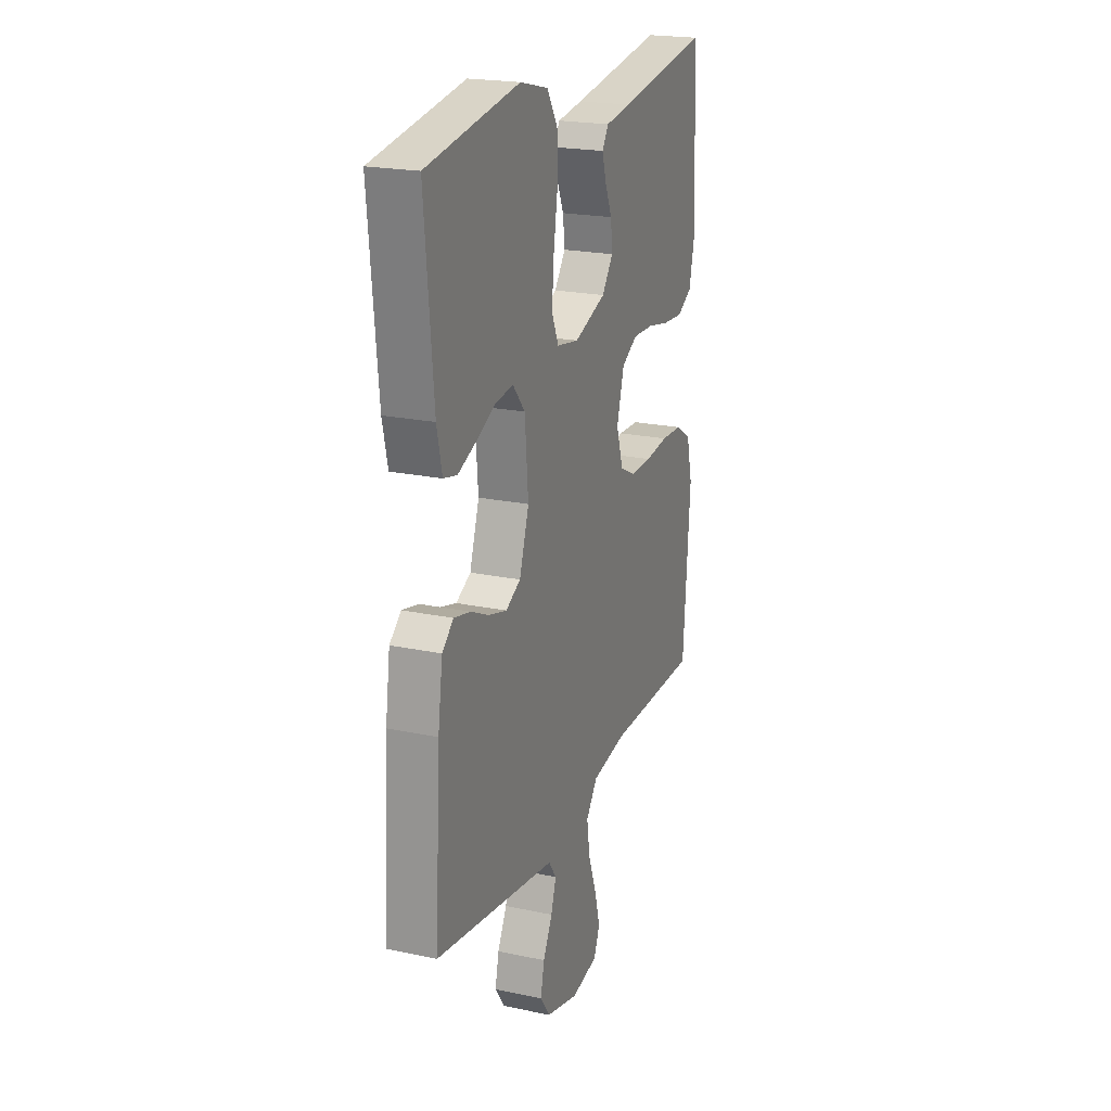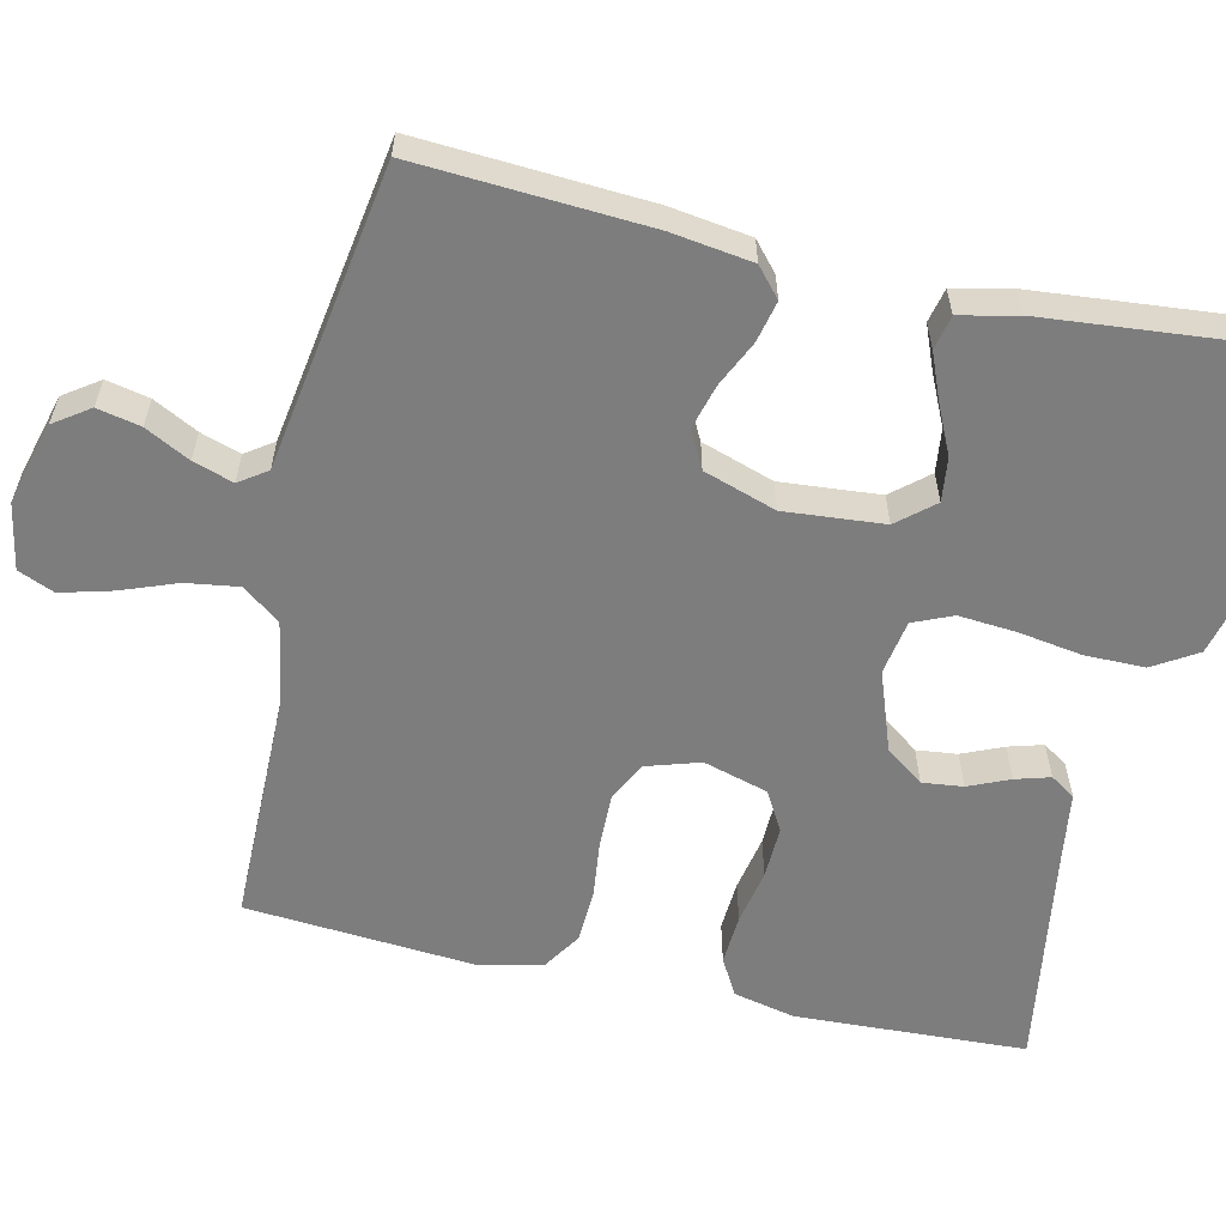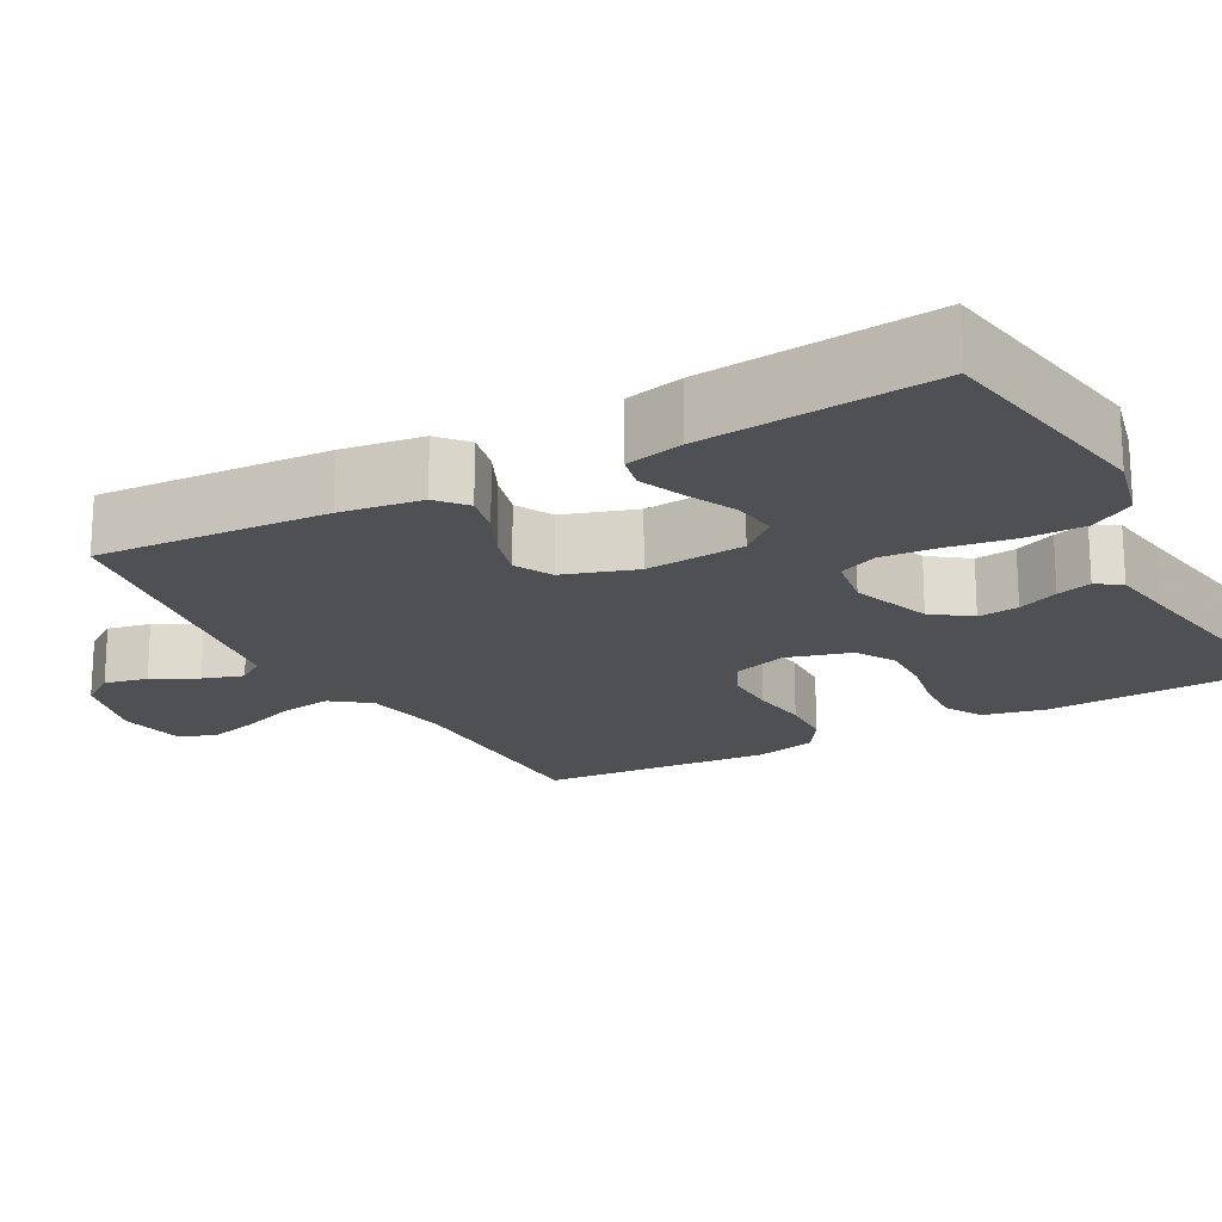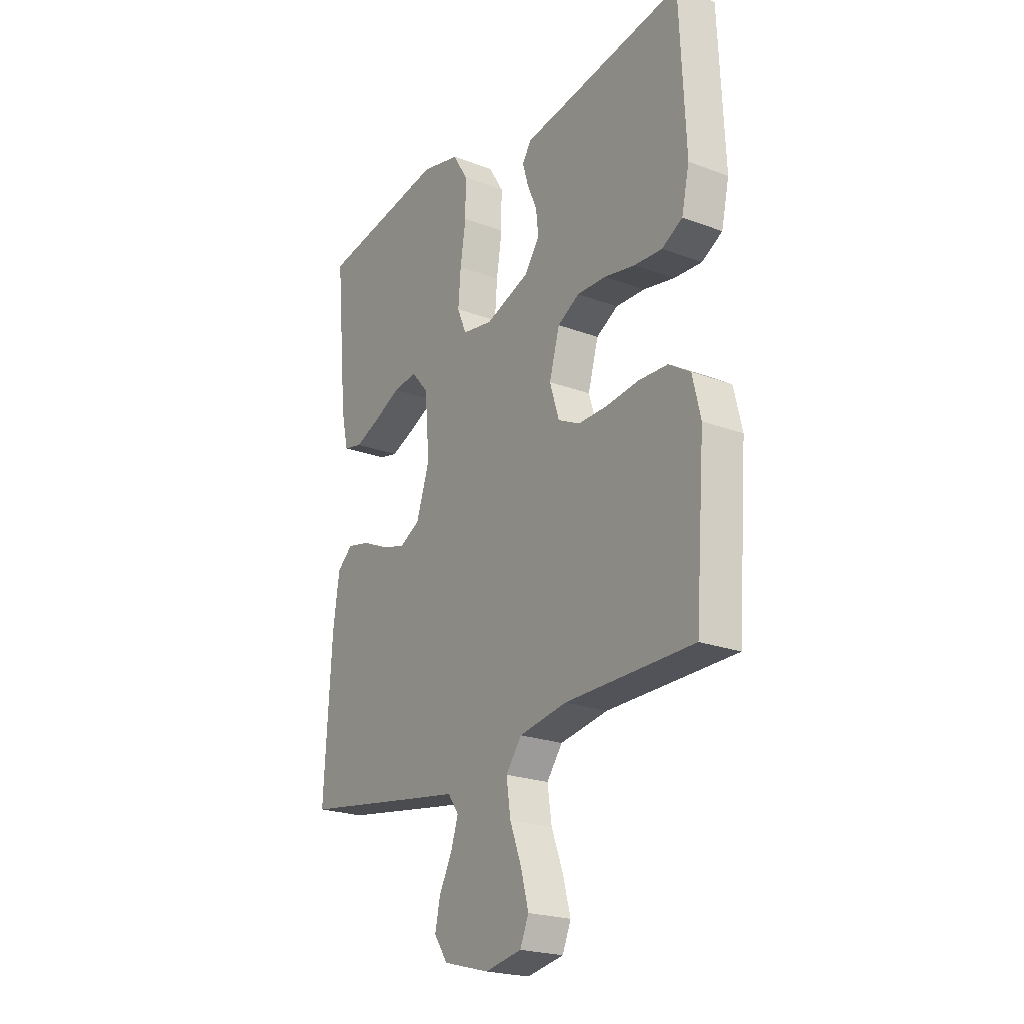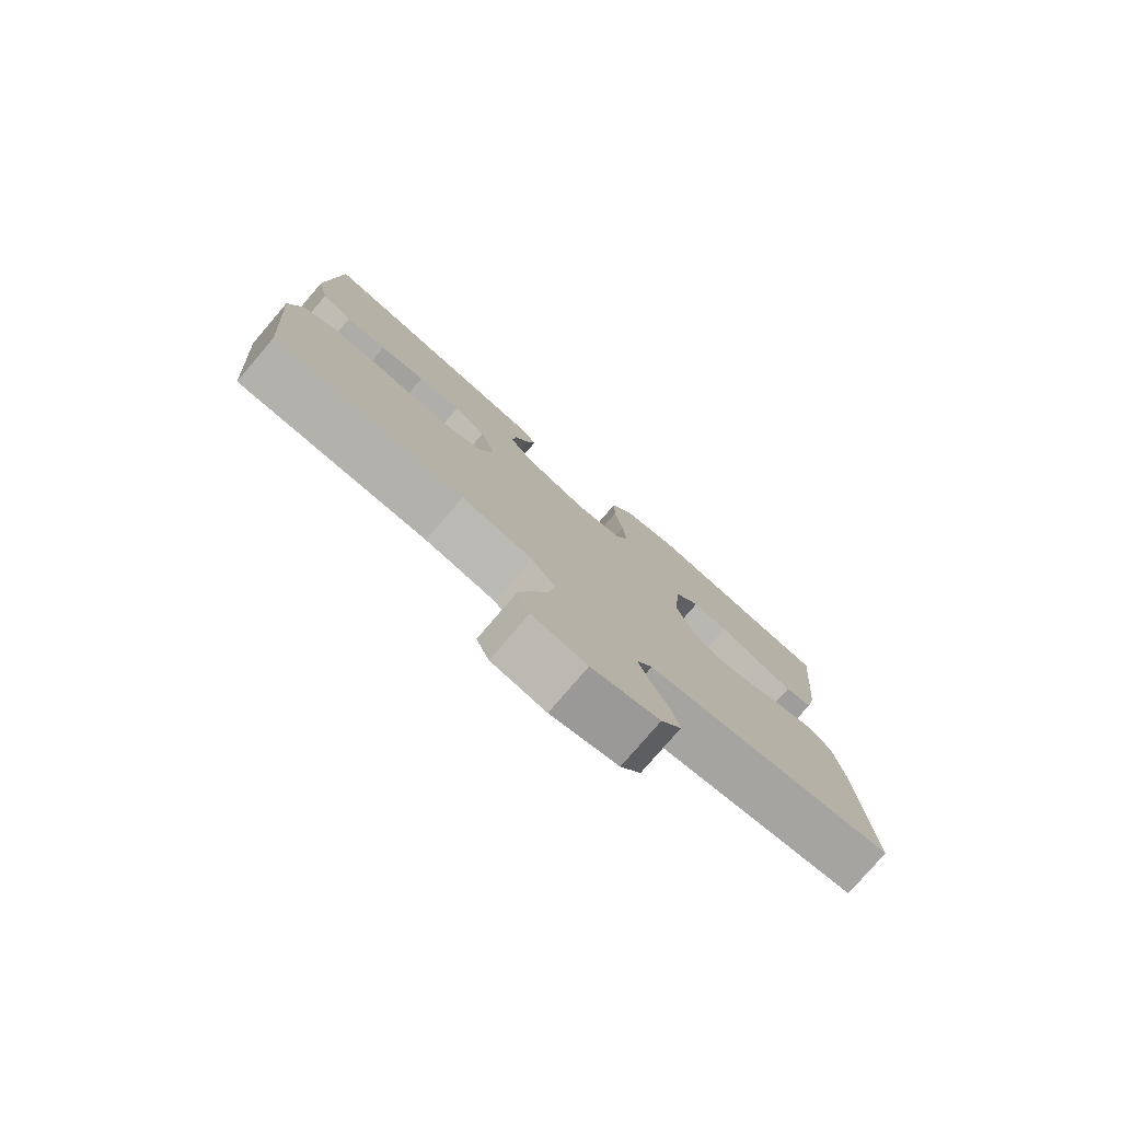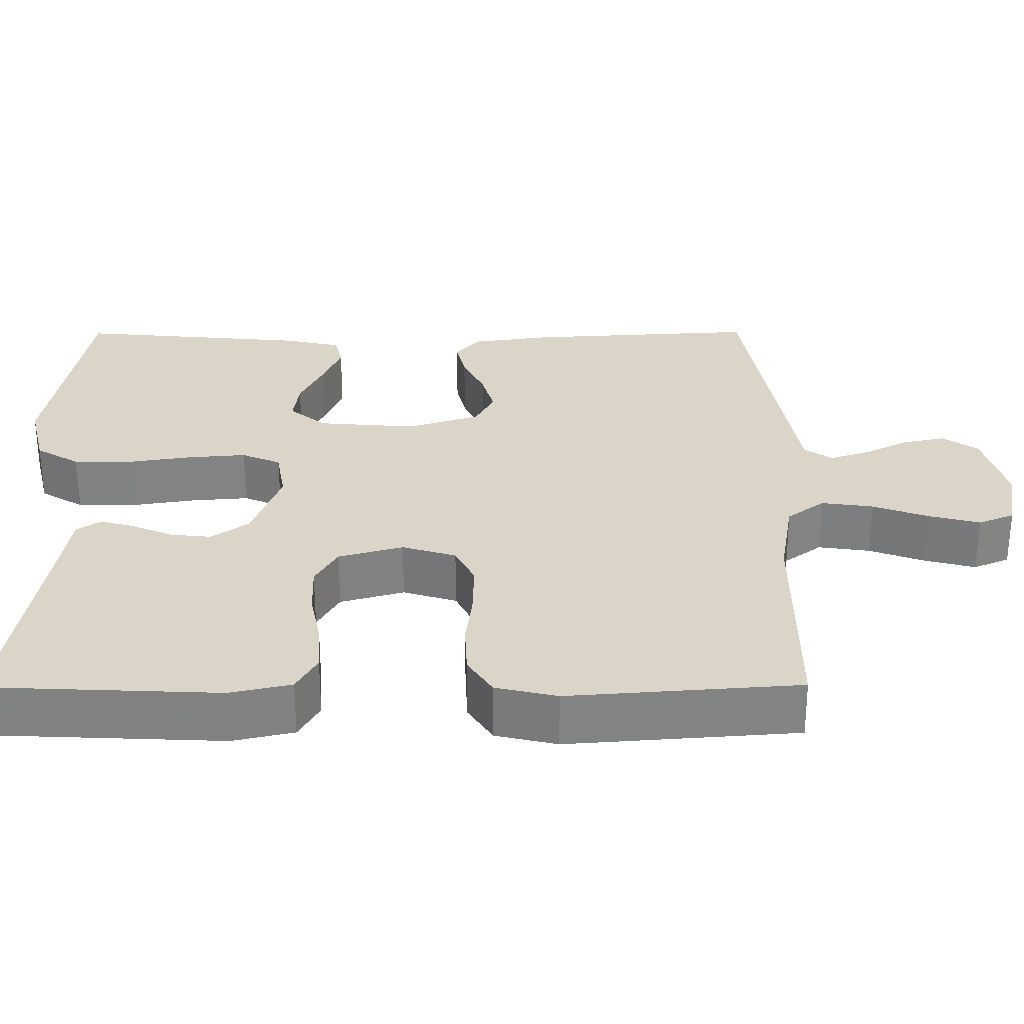
<metadata>
{"format":"obj","ext":"obj","renderer":"f3d","projection":"perspective","resolution":1024,"background":"white","views":[{"elev":21.1,"azim":-69.2,"up":"+Z"},{"elev":-59.2,"azim":-102.8,"up":"+Y"},{"elev":-19.2,"azim":-61.3,"up":"+Y"},{"elev":-22.3,"azim":56.9,"up":"+Z"},{"elev":-78.8,"azim":139.3,"up":"+Z"},{"elev":29.4,"azim":89.7,"up":"+Y"}]}
</metadata>
<code>
v 0.5 0.07 -0.5
v 0.2 0.07 -0.502
v 0.088 0.07 -0.521
v 0.051 0.07 -0.57
v 0.061 0.07 -0.638
v 0.088 0.07 -0.71
v 0.106 0.07 -0.777
v 0.086 0.07 -0.824
v 0 0.07 -0.84
v -0.107 0.07 -0.811
v -0.139 0.07 -0.765
v -0.127 0.07 -0.709
v -0.097 0.07 -0.651
v -0.08 0.07 -0.599
v -0.105 0.07 -0.563
v -0.2 0.07 -0.548
v -0.5 0.07 -0.5
v -0.482 0.07 -0.2
v -0.467 0.07 -0.095
v -0.43 0.07 -0.063
v -0.377 0.07 -0.075
v -0.317 0.07 -0.103
v -0.259 0.07 -0.119
v -0.211 0.07 -0.094
v -0.18 0.07 0
v -0.191 0.07 0.129
v -0.231 0.07 0.176
v -0.288 0.07 0.169
v -0.352 0.07 0.139
v -0.411 0.07 0.115
v -0.455 0.07 0.125
v -0.472 0.07 0.2
v -0.5 0.07 0.5
v -0.2 0.07 0.549
v -0.109 0.07 0.527
v -0.074 0.07 0.47
v -0.074 0.07 0.392
v -0.087 0.07 0.309
v -0.093 0.07 0.235
v -0.071 0.07 0.184
v 0 0.07 0.172
v 0.103 0.07 0.209
v 0.139 0.07 0.258
v 0.133 0.07 0.311
v 0.11 0.07 0.364
v 0.097 0.07 0.409
v 0.118 0.07 0.441
v 0.2 0.07 0.453
v 0.5 0.07 0.5
v 0.514 0.07 0.2
v 0.496 0.07 0.12
v 0.448 0.07 0.093
v 0.383 0.07 0.097
v 0.311 0.07 0.111
v 0.243 0.07 0.113
v 0.192 0.07 0.084
v 0.168 0.07 0
v 0.19 0.07 -0.07
v 0.241 0.07 -0.095
v 0.31 0.07 -0.094
v 0.385 0.07 -0.085
v 0.454 0.07 -0.088
v 0.504 0.07 -0.12
v 0.523 0.07 -0.2
v 0.5 0 -0.5
v 0.2 0 -0.502
v 0.088 0 -0.521
v 0.051 0 -0.57
v 0.061 0 -0.638
v 0.088 0 -0.71
v 0.106 0 -0.777
v 0.086 0 -0.824
v 0 0 -0.84
v -0.107 0 -0.811
v -0.139 0 -0.765
v -0.127 0 -0.709
v -0.097 0 -0.651
v -0.08 0 -0.599
v -0.105 0 -0.563
v -0.2 0 -0.548
v -0.5 0 -0.5
v -0.482 0 -0.2
v -0.467 0 -0.095
v -0.43 0 -0.063
v -0.377 0 -0.075
v -0.317 0 -0.103
v -0.259 0 -0.119
v -0.211 0 -0.094
v -0.18 0 0
v -0.191 0 0.129
v -0.231 0 0.176
v -0.288 0 0.169
v -0.352 0 0.139
v -0.411 0 0.115
v -0.455 0 0.125
v -0.472 0 0.2
v -0.5 0 0.5
v -0.2 0 0.549
v -0.109 0 0.527
v -0.074 0 0.47
v -0.074 0 0.392
v -0.087 0 0.309
v -0.093 0 0.235
v -0.071 0 0.184
v 0 0 0.172
v 0.103 0 0.209
v 0.139 0 0.258
v 0.133 0 0.311
v 0.11 0 0.364
v 0.097 0 0.409
v 0.118 0 0.441
v 0.2 0 0.453
v 0.5 0 0.5
v 0.514 0 0.2
v 0.496 0 0.12
v 0.448 0 0.093
v 0.383 0 0.097
v 0.311 0 0.111
v 0.243 0 0.113
v 0.192 0 0.084
v 0.168 0 0
v 0.19 0 -0.07
v 0.241 0 -0.095
v 0.31 0 -0.094
v 0.385 0 -0.085
v 0.454 0 -0.088
v 0.504 0 -0.12
v 0.523 0 -0.2
f 63 64 1 2
f 60 61 62 63
f 59 60 63 2
f 58 59 2 3
f 57 58 3 4
f 51 52 53 54
f 51 54 55
f 48 49 50 51
f 48 51 55
f 47 48 55 56
f 44 45 46 47
f 35 36 37 38
f 35 38 39
f 34 35 39
f 33 34 39
f 32 33 39 40
f 28 29 30 31
f 28 31 32
f 27 28 32
f 19 20 21 22
f 19 22 23
f 18 19 23
f 15 16 17 18
f 15 18 23
f 14 15 23 24
f 10 11 12 13
f 10 13 14
f 9 10 14
f 5 6 7 8
f 4 5 8 9
f 44 47 56
f 43 44 56
f 42 43 56 57
f 41 42 57 4
f 27 32 40 41
f 26 27 41
f 25 26 41 4
f 14 24 25
f 4 9 14 25
f 66 65 128 127
f 127 126 125 124
f 66 127 124 123
f 67 66 123 122
f 68 67 122 121
f 118 117 116 115
f 119 118 115
f 115 114 113 112
f 119 115 112
f 120 119 112 111
f 111 110 109 108
f 102 101 100 99
f 103 102 99
f 103 99 98
f 103 98 97
f 104 103 97 96
f 95 94 93 92
f 96 95 92
f 96 92 91
f 86 85 84 83
f 87 86 83
f 87 83 82
f 82 81 80 79
f 87 82 79
f 88 87 79 78
f 77 76 75 74
f 78 77 74
f 78 74 73
f 72 71 70 69
f 73 72 69 68
f 120 111 108
f 120 108 107
f 121 120 107 106
f 68 121 106 105
f 105 104 96 91
f 105 91 90
f 68 105 90 89
f 89 88 78
f 89 78 73 68
f 1 65 66 2
f 2 66 67 3
f 3 67 68 4
f 4 68 69 5
f 5 69 70 6
f 6 70 71 7
f 7 71 72 8
f 8 72 73 9
f 9 73 74 10
f 10 74 75 11
f 11 75 76 12
f 12 76 77 13
f 13 77 78 14
f 14 78 79 15
f 15 79 80 16
f 16 80 81 17
f 17 81 82 18
f 18 82 83 19
f 19 83 84 20
f 20 84 85 21
f 21 85 86 22
f 22 86 87 23
f 23 87 88 24
f 24 88 89 25
f 25 89 90 26
f 26 90 91 27
f 27 91 92 28
f 28 92 93 29
f 29 93 94 30
f 30 94 95 31
f 31 95 96 32
f 32 96 97 33
f 33 97 98 34
f 34 98 99 35
f 35 99 100 36
f 36 100 101 37
f 37 101 102 38
f 38 102 103 39
f 39 103 104 40
f 40 104 105 41
f 41 105 106 42
f 42 106 107 43
f 43 107 108 44
f 44 108 109 45
f 45 109 110 46
f 46 110 111 47
f 47 111 112 48
f 48 112 113 49
f 49 113 114 50
f 50 114 115 51
f 51 115 116 52
f 52 116 117 53
f 53 117 118 54
f 54 118 119 55
f 55 119 120 56
f 56 120 121 57
f 57 121 122 58
f 58 122 123 59
f 59 123 124 60
f 60 124 125 61
f 61 125 126 62
f 62 126 127 63
f 63 127 128 64
f 64 128 65 1

</code>
